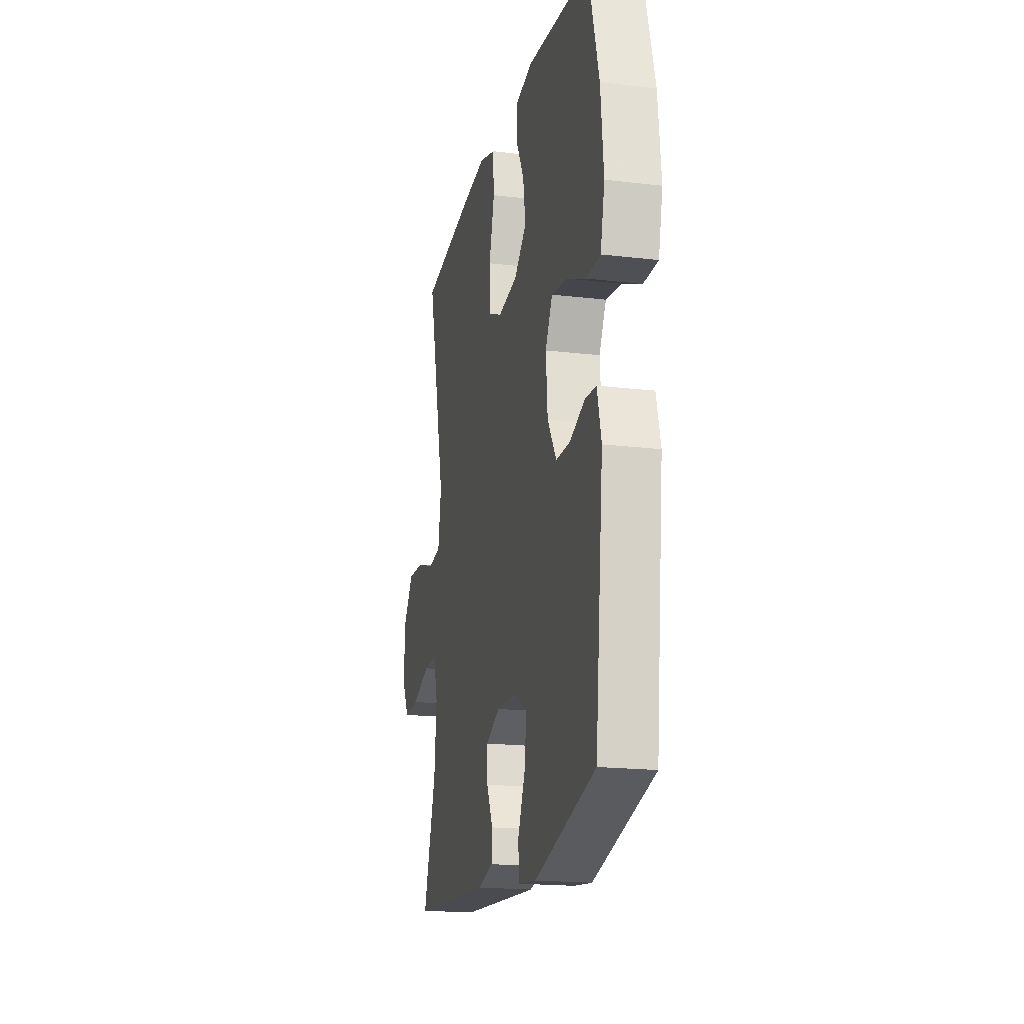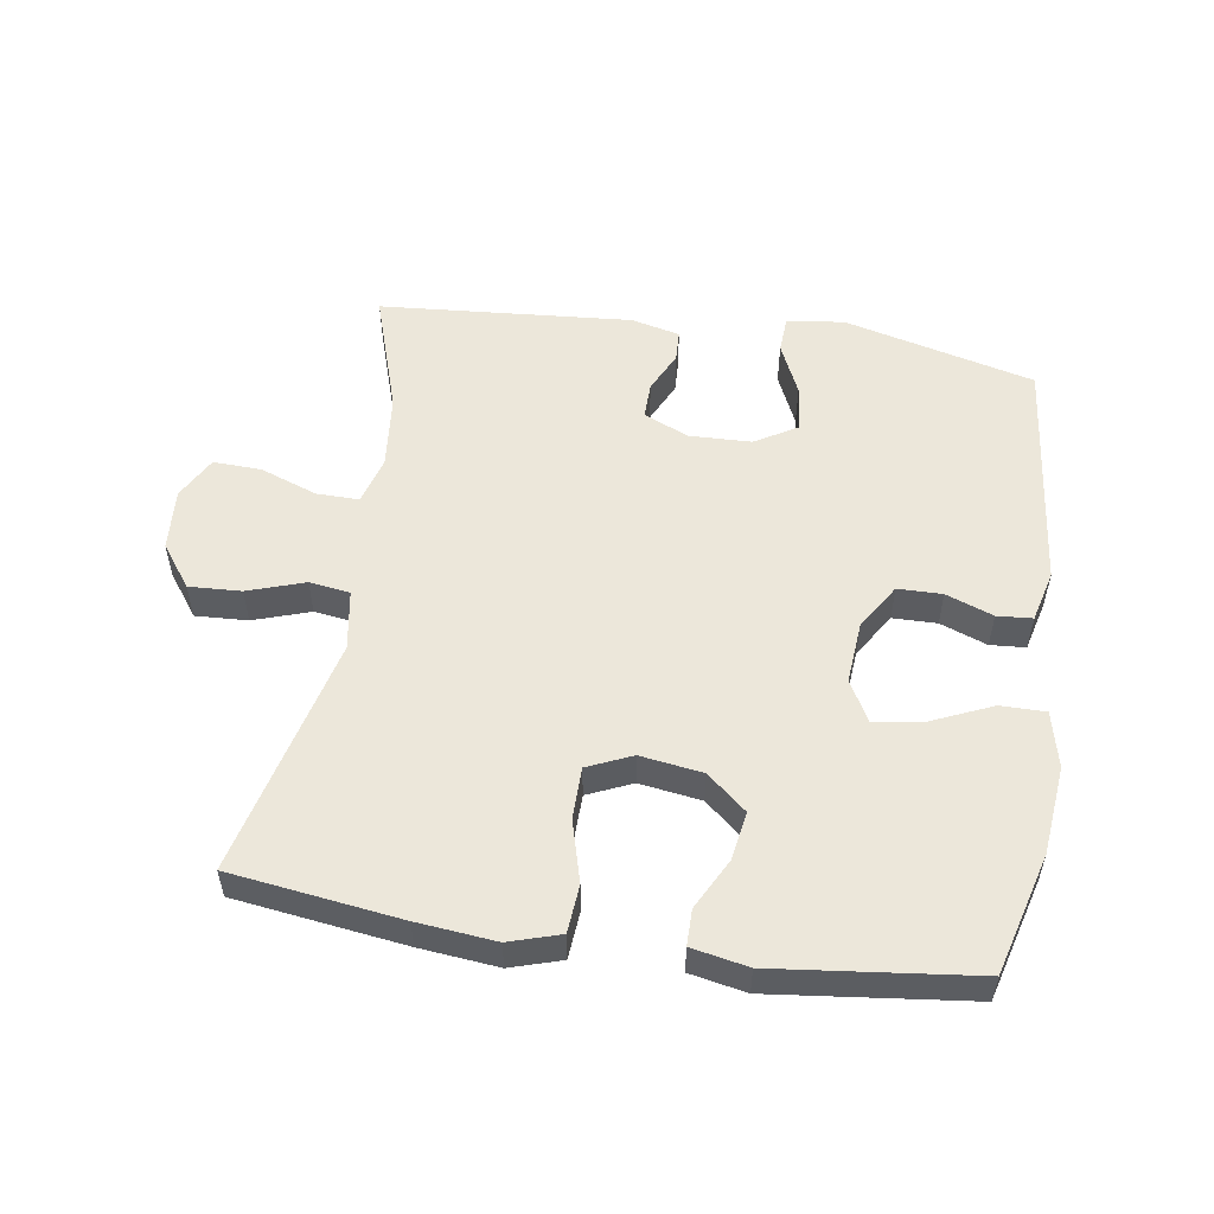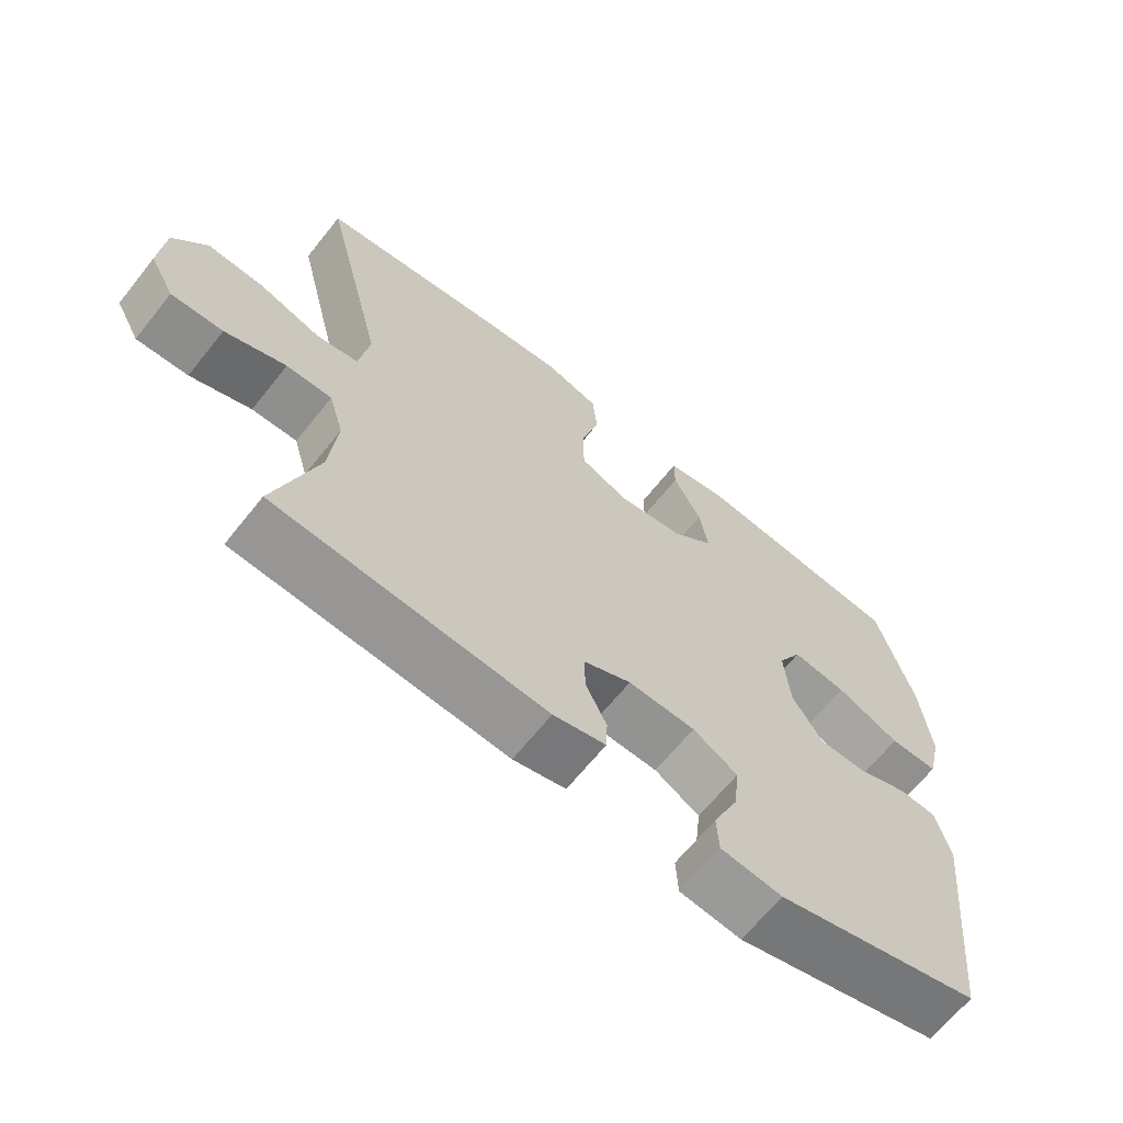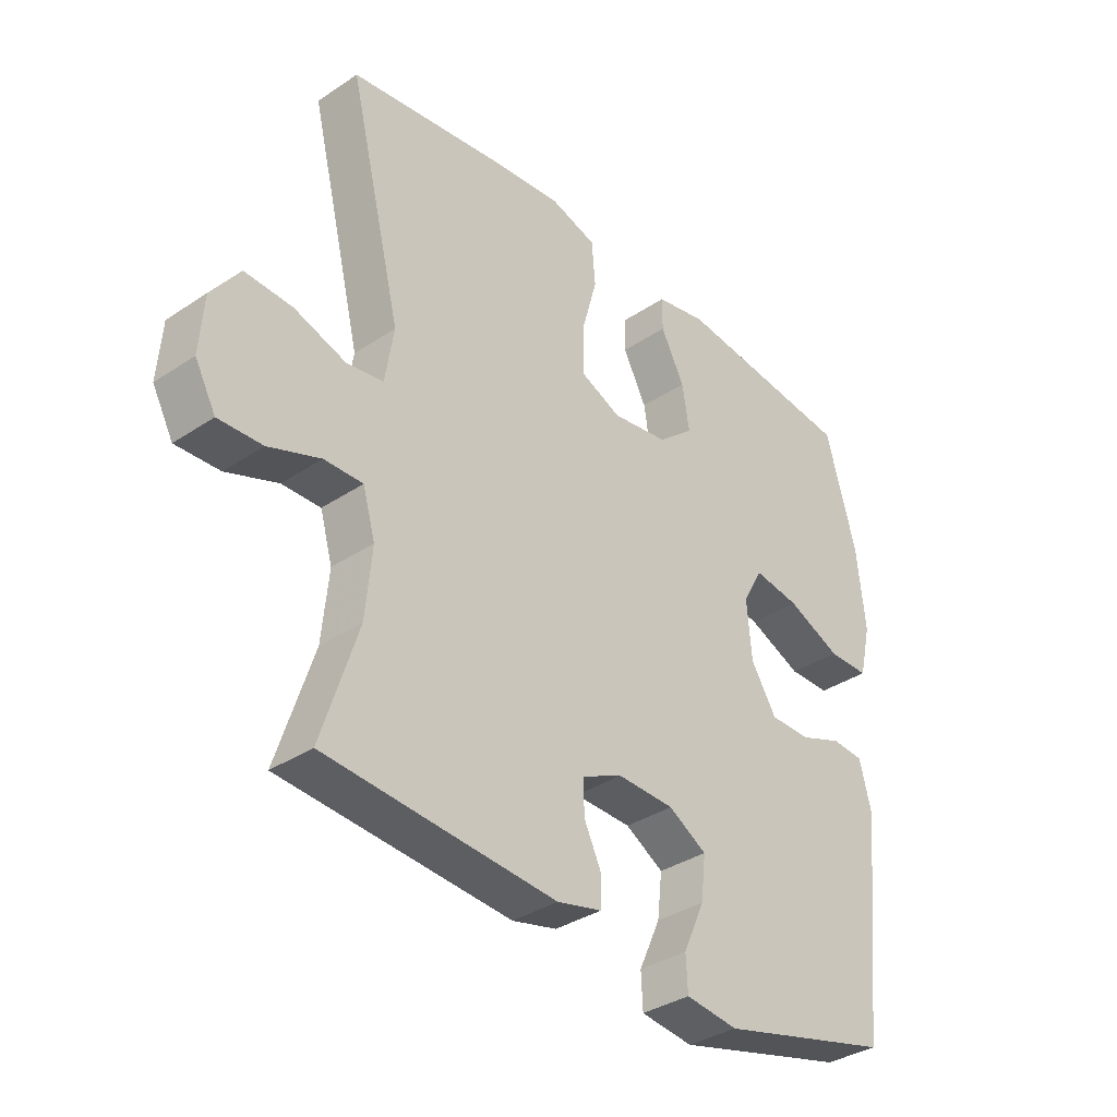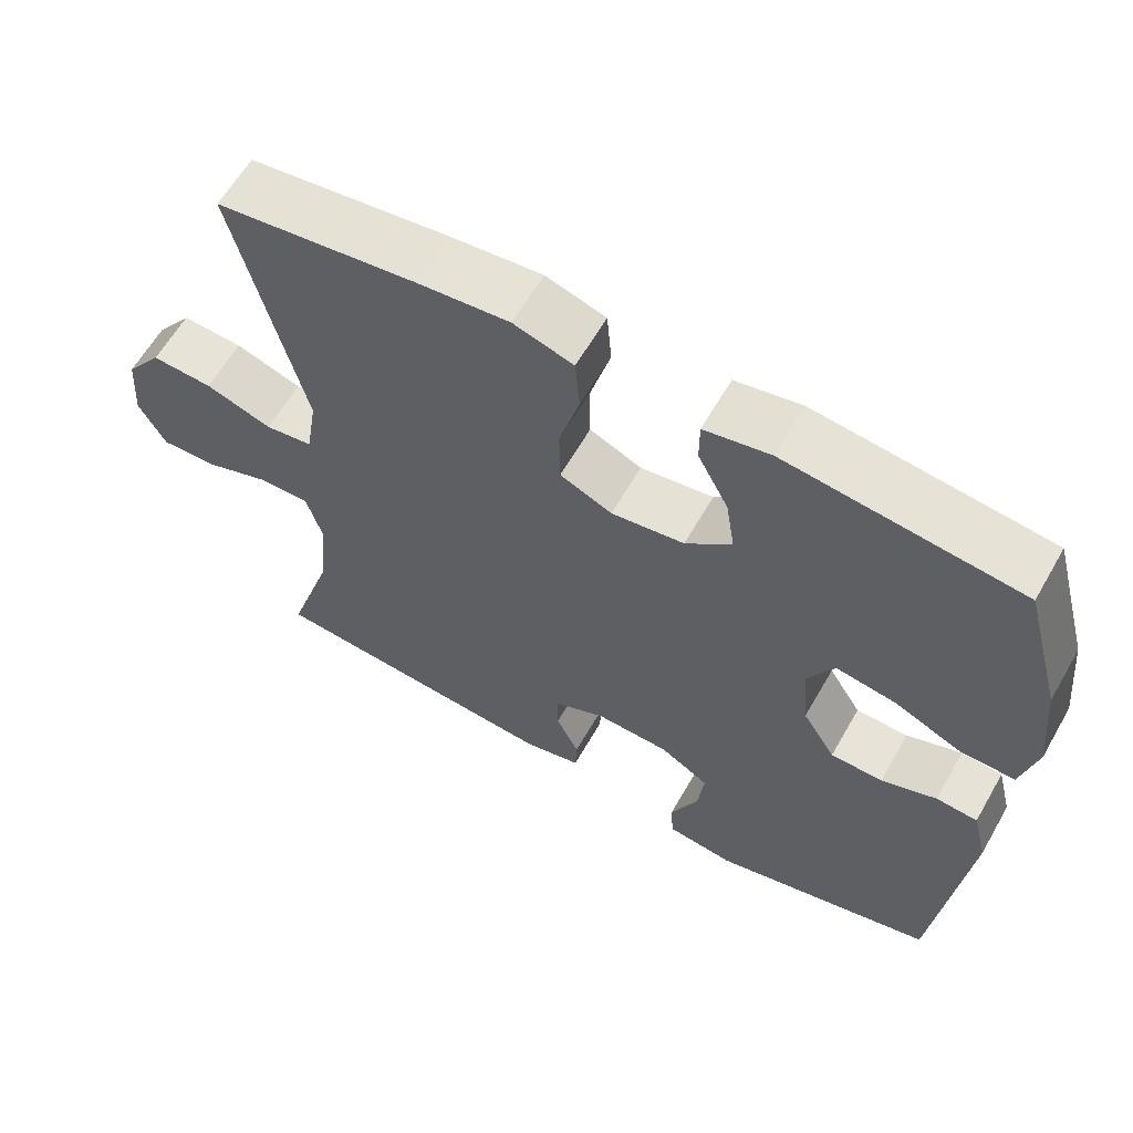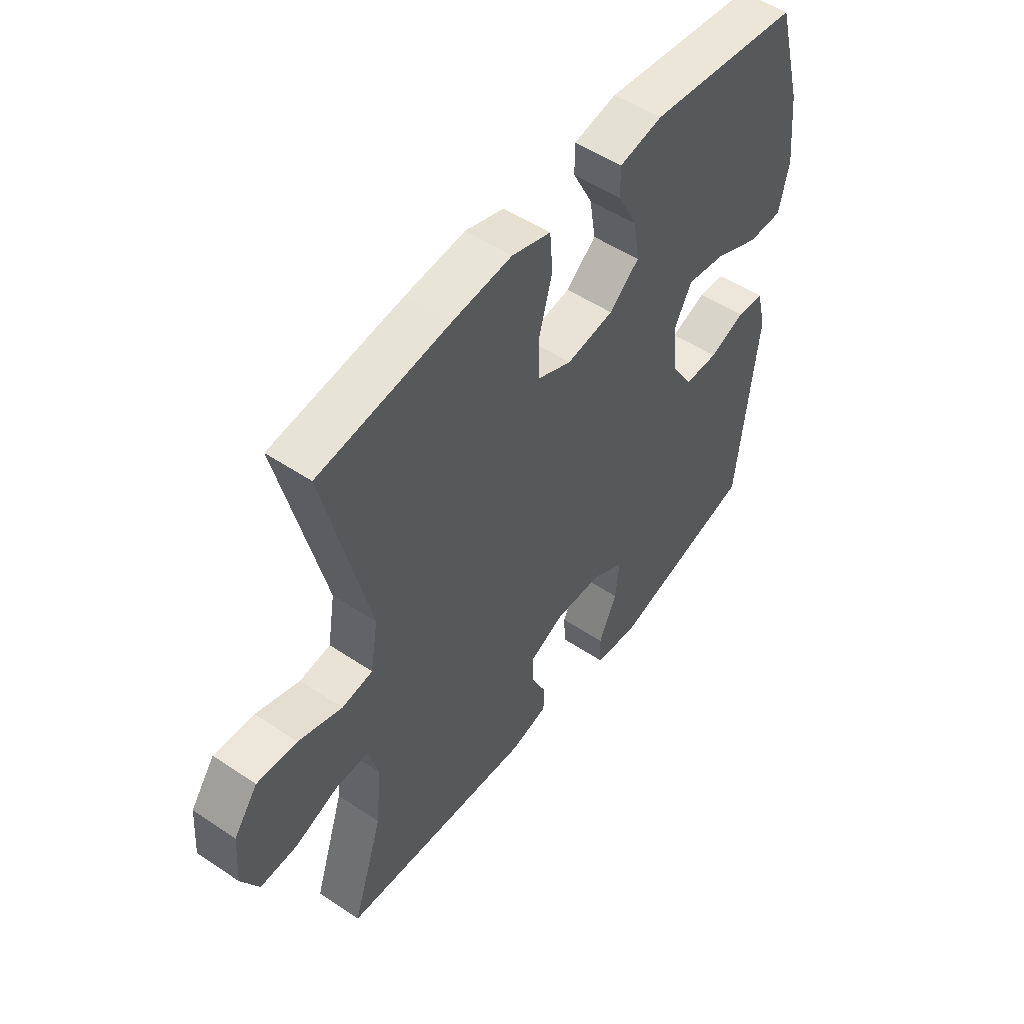
<metadata>
{"format":"obj","ext":"obj","renderer":"f3d","projection":"perspective","resolution":1024,"background":"white","views":[{"elev":-18.7,"azim":77.2,"up":"+Z"},{"elev":53.9,"azim":8.7,"up":"+Y"},{"elev":-65.7,"azim":-38.6,"up":"+Z"},{"elev":-35.2,"azim":-48.4,"up":"+Z"},{"elev":61.8,"azim":29.8,"up":"+Z"},{"elev":51.4,"azim":-53.9,"up":"+Z"}]}
</metadata>
<code>
v -0.5 0.07 0.5
v -0.24 0.07 0.535
v -0.12 0.07 0.547
v -0.042 0.07 0.523
v -0.036 0.07 0.45
v -0.062 0.07 0.355
v -0.061 0.07 0.276
v 0.007 0.07 0.246
v 0.102 0.07 0.26
v 0.162 0.07 0.311
v 0.15 0.07 0.386
v 0.11 0.07 0.463
v 0.11 0.07 0.518
v 0.196 0.07 0.535
v 0.5 0.07 0.5
v 0.551 0.07 0.315
v 0.565 0.07 0.18
v 0.545 0.07 0.094
v 0.476 0.07 0.094
v 0.385 0.07 0.134
v 0.308 0.07 0.146
v 0.274 0.07 0.084
v 0.282 0.07 -0.012
v 0.325 0.07 -0.081
v 0.393 0.07 -0.082
v 0.465 0.07 -0.055
v 0.519 0.07 -0.059
v 0.539 0.07 -0.138
v 0.5 0.07 -0.5
v 0.208 0.07 -0.575
v 0.12 0.07 -0.564
v 0.117 0.07 -0.507
v 0.153 0.07 -0.427
v 0.161 0.07 -0.355
v 0.097 0.07 -0.317
v 0.001 0.07 -0.314
v -0.067 0.07 -0.345
v -0.066 0.07 -0.401
v -0.036 0.07 -0.464
v -0.038 0.07 -0.512
v -0.113 0.07 -0.53
v -0.5 0.07 -0.5
v -0.439 0.07 -0.311
v -0.428 0.07 -0.197
v -0.449 0.07 -0.124
v -0.514 0.07 -0.125
v -0.601 0.07 -0.157
v -0.675 0.07 -0.16
v -0.71 0.07 -0.095
v -0.703 0.07 0
v -0.655 0.07 0.065
v -0.575 0.07 0.061
v -0.488 0.07 0.032
v -0.426 0.07 0.041
v -0.411 0.07 0.133
v -0.5 0 0.5
v -0.24 0 0.535
v -0.12 0 0.547
v -0.042 0 0.523
v -0.036 0 0.45
v -0.062 0 0.355
v -0.061 0 0.276
v 0.007 0 0.246
v 0.102 0 0.26
v 0.162 0 0.311
v 0.15 0 0.386
v 0.11 0 0.463
v 0.11 0 0.518
v 0.196 0 0.535
v 0.5 0 0.5
v 0.551 0 0.315
v 0.565 0 0.18
v 0.545 0 0.094
v 0.476 0 0.094
v 0.385 0 0.134
v 0.308 0 0.146
v 0.274 0 0.084
v 0.282 0 -0.012
v 0.325 0 -0.081
v 0.393 0 -0.082
v 0.465 0 -0.055
v 0.519 0 -0.059
v 0.539 0 -0.138
v 0.5 0 -0.5
v 0.208 0 -0.575
v 0.12 0 -0.564
v 0.117 0 -0.507
v 0.153 0 -0.427
v 0.161 0 -0.355
v 0.097 0 -0.317
v 0.001 0 -0.314
v -0.067 0 -0.345
v -0.066 0 -0.401
v -0.036 0 -0.464
v -0.038 0 -0.512
v -0.113 0 -0.53
v -0.5 0 -0.5
v -0.439 0 -0.311
v -0.428 0 -0.197
v -0.449 0 -0.124
v -0.514 0 -0.125
v -0.601 0 -0.157
v -0.675 0 -0.16
v -0.71 0 -0.095
v -0.703 0 0
v -0.655 0 0.065
v -0.575 0 0.061
v -0.488 0 0.032
v -0.426 0 0.041
v -0.411 0 0.133
f 51 52 53
f 50 51 53
f 49 50 53
f 48 49 53
f 47 48 53
f 46 47 53
f 45 46 53 54
f 44 45 54 55
f 41 42 43
f 40 41 43
f 39 40 43
f 38 39 43
f 37 38 43 44
f 36 37 44 55
f 31 32 33
f 30 31 33
f 29 30 33
f 28 29 33
f 27 28 33
f 26 27 33
f 25 26 33
f 24 25 33 34
f 23 24 34 35
f 18 19 20
f 17 18 20
f 16 17 20
f 15 16 20
f 14 15 20
f 13 14 20
f 12 13 20
f 11 12 20
f 10 11 20 21
f 9 10 21 22
f 4 5 6
f 3 4 6
f 2 3 6
f 1 2 6
f 55 1 6
f 55 6 7
f 35 36 55
f 23 35 55
f 22 23 55
f 9 22 55
f 8 9 55
f 7 8 55
f 108 107 106
f 108 106 105
f 108 105 104
f 108 104 103
f 108 103 102
f 108 102 101
f 109 108 101 100
f 110 109 100 99
f 98 97 96
f 98 96 95
f 98 95 94
f 98 94 93
f 99 98 93 92
f 110 99 92 91
f 88 87 86
f 88 86 85
f 88 85 84
f 88 84 83
f 88 83 82
f 88 82 81
f 88 81 80
f 89 88 80 79
f 90 89 79 78
f 75 74 73
f 75 73 72
f 75 72 71
f 75 71 70
f 75 70 69
f 75 69 68
f 75 68 67
f 75 67 66
f 76 75 66 65
f 77 76 65 64
f 61 60 59
f 61 59 58
f 61 58 57
f 61 57 56
f 61 56 110
f 62 61 110
f 110 91 90
f 110 90 78
f 110 78 77
f 110 77 64
f 110 64 63
f 110 63 62
f 1 56 57 2
f 2 57 58 3
f 3 58 59 4
f 4 59 60 5
f 5 60 61 6
f 6 61 62 7
f 7 62 63 8
f 8 63 64 9
f 9 64 65 10
f 10 65 66 11
f 11 66 67 12
f 12 67 68 13
f 13 68 69 14
f 14 69 70 15
f 15 70 71 16
f 16 71 72 17
f 17 72 73 18
f 18 73 74 19
f 19 74 75 20
f 20 75 76 21
f 21 76 77 22
f 22 77 78 23
f 23 78 79 24
f 24 79 80 25
f 25 80 81 26
f 26 81 82 27
f 27 82 83 28
f 28 83 84 29
f 29 84 85 30
f 30 85 86 31
f 31 86 87 32
f 32 87 88 33
f 33 88 89 34
f 34 89 90 35
f 35 90 91 36
f 36 91 92 37
f 37 92 93 38
f 38 93 94 39
f 39 94 95 40
f 40 95 96 41
f 41 96 97 42
f 42 97 98 43
f 43 98 99 44
f 44 99 100 45
f 45 100 101 46
f 46 101 102 47
f 47 102 103 48
f 48 103 104 49
f 49 104 105 50
f 50 105 106 51
f 51 106 107 52
f 52 107 108 53
f 53 108 109 54
f 54 109 110 55
f 55 110 56 1

</code>
